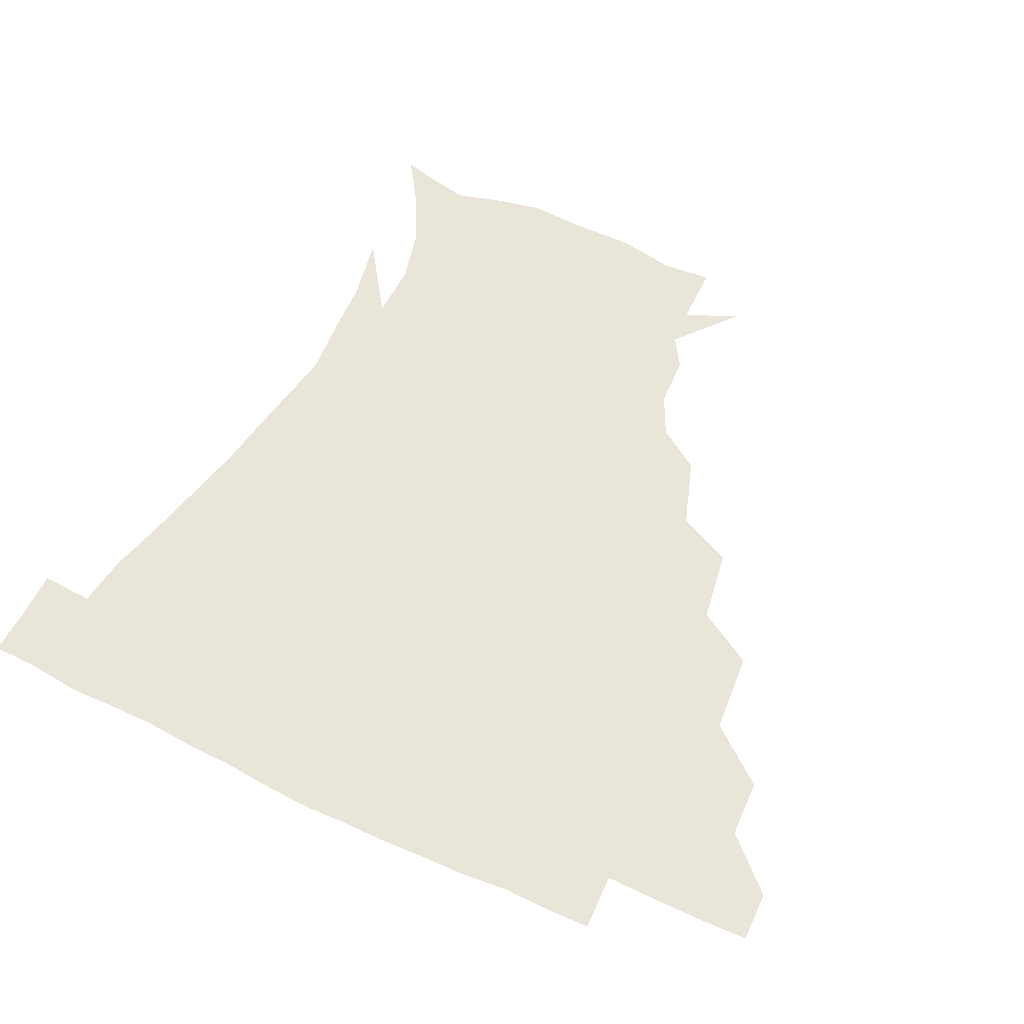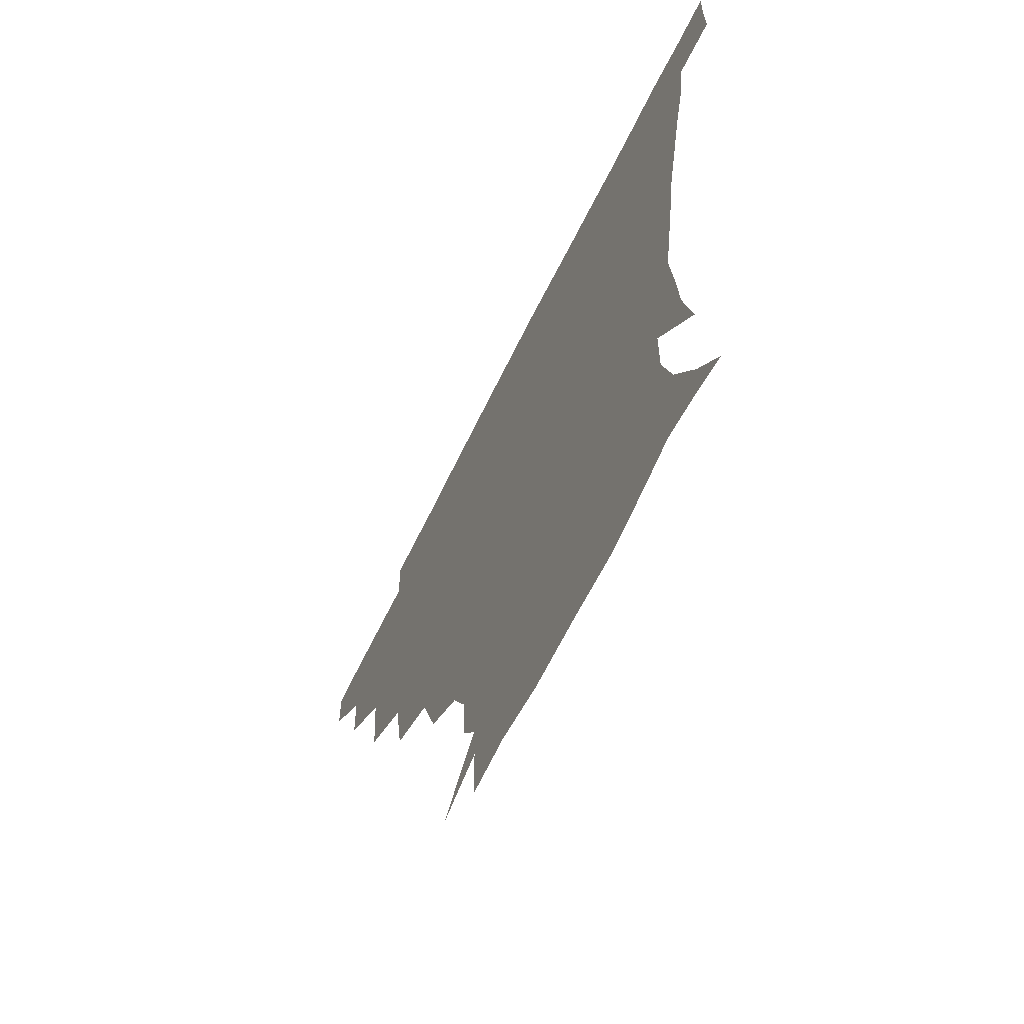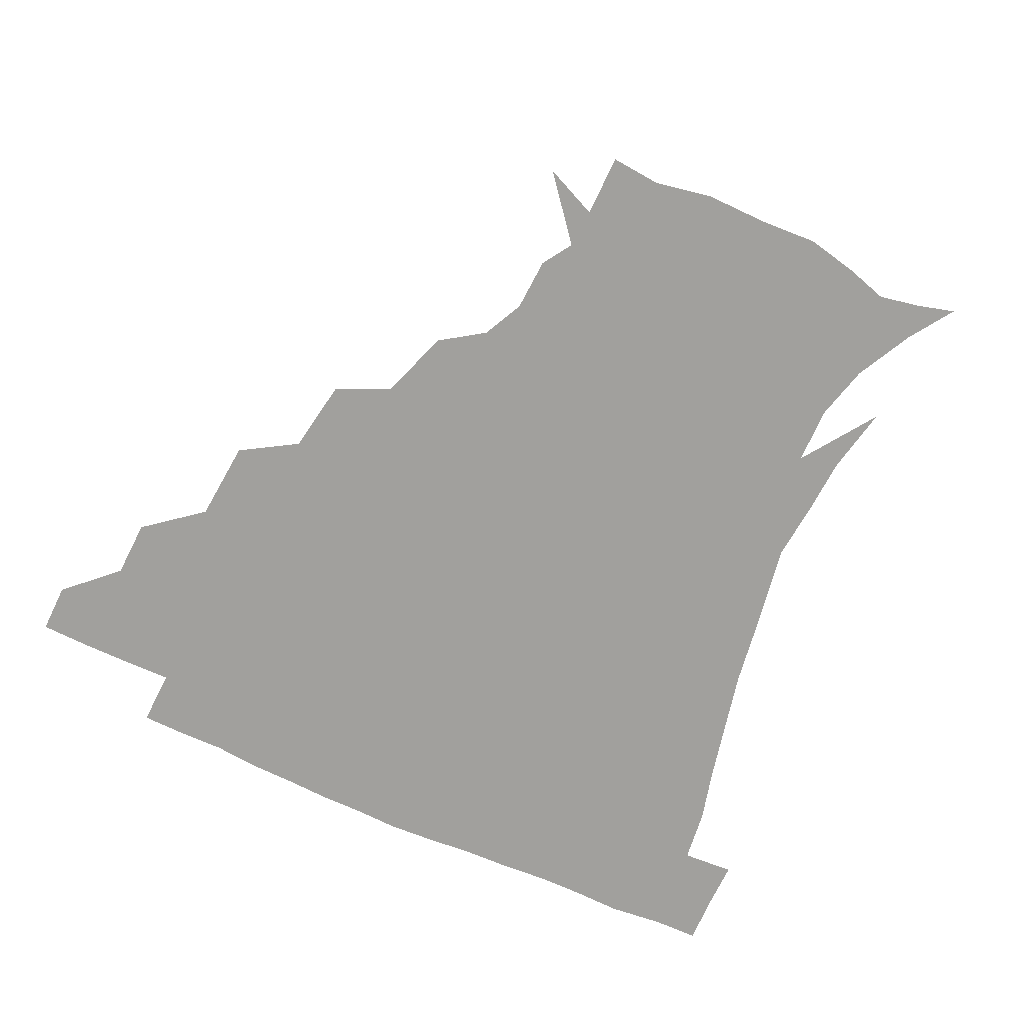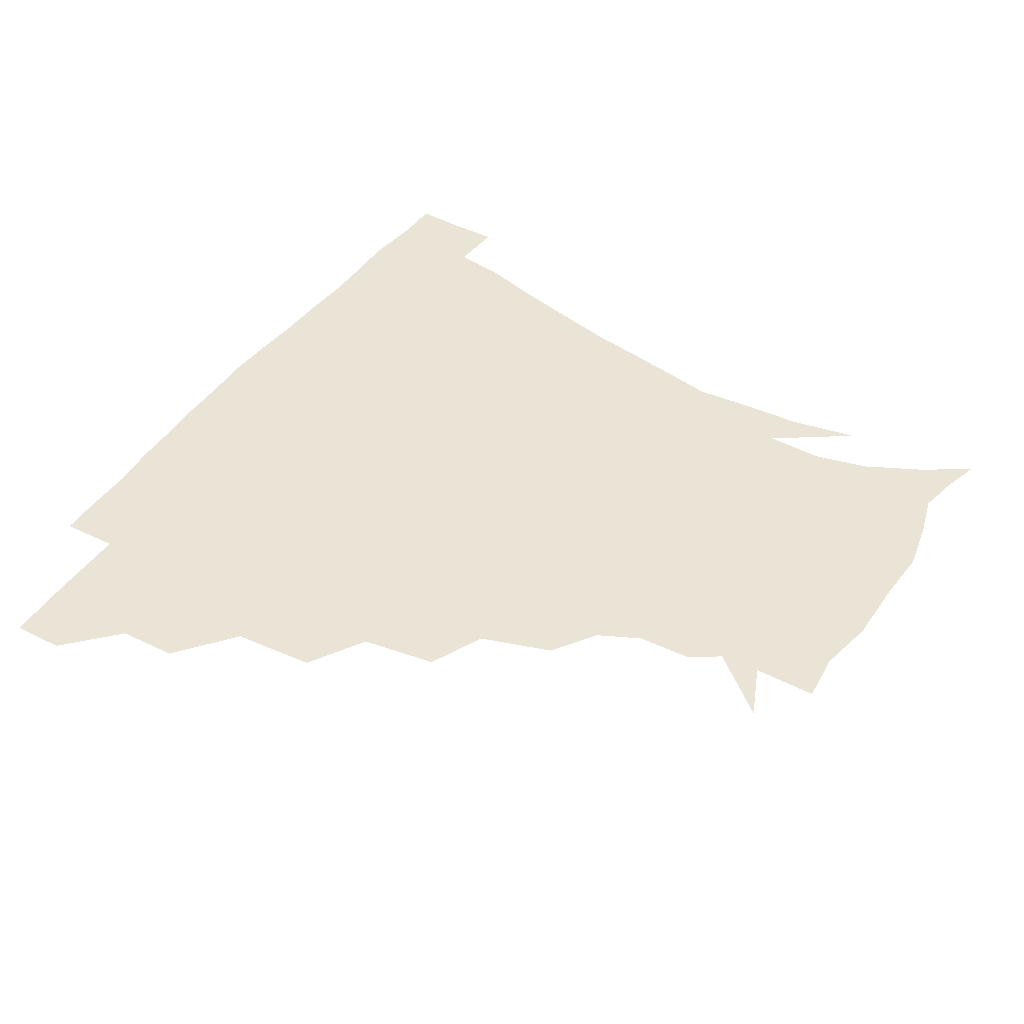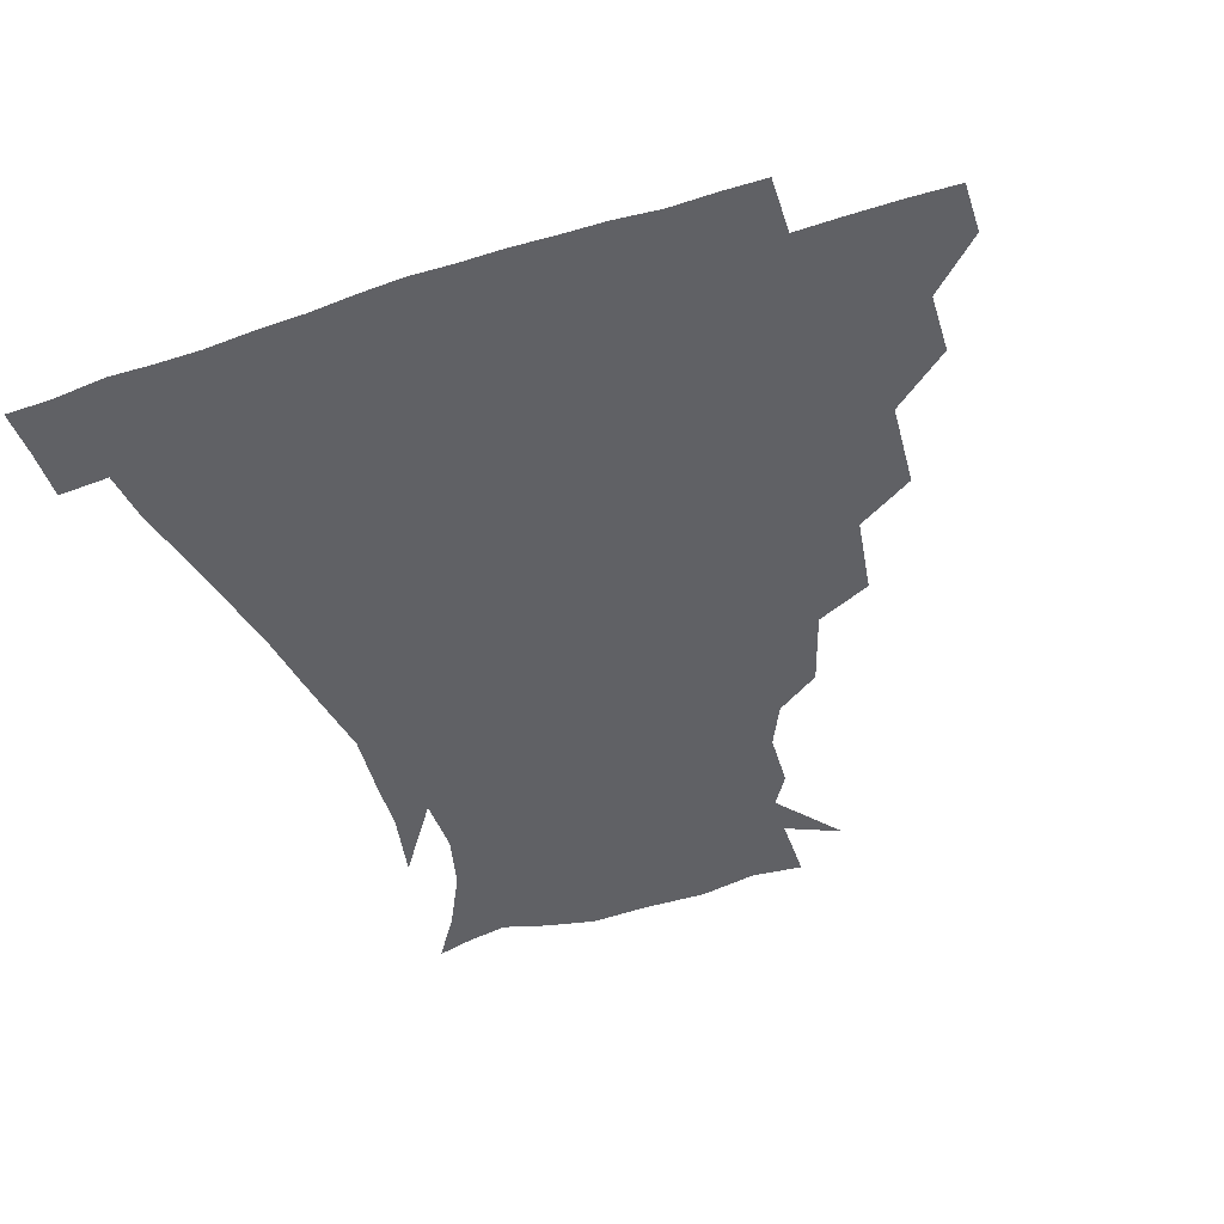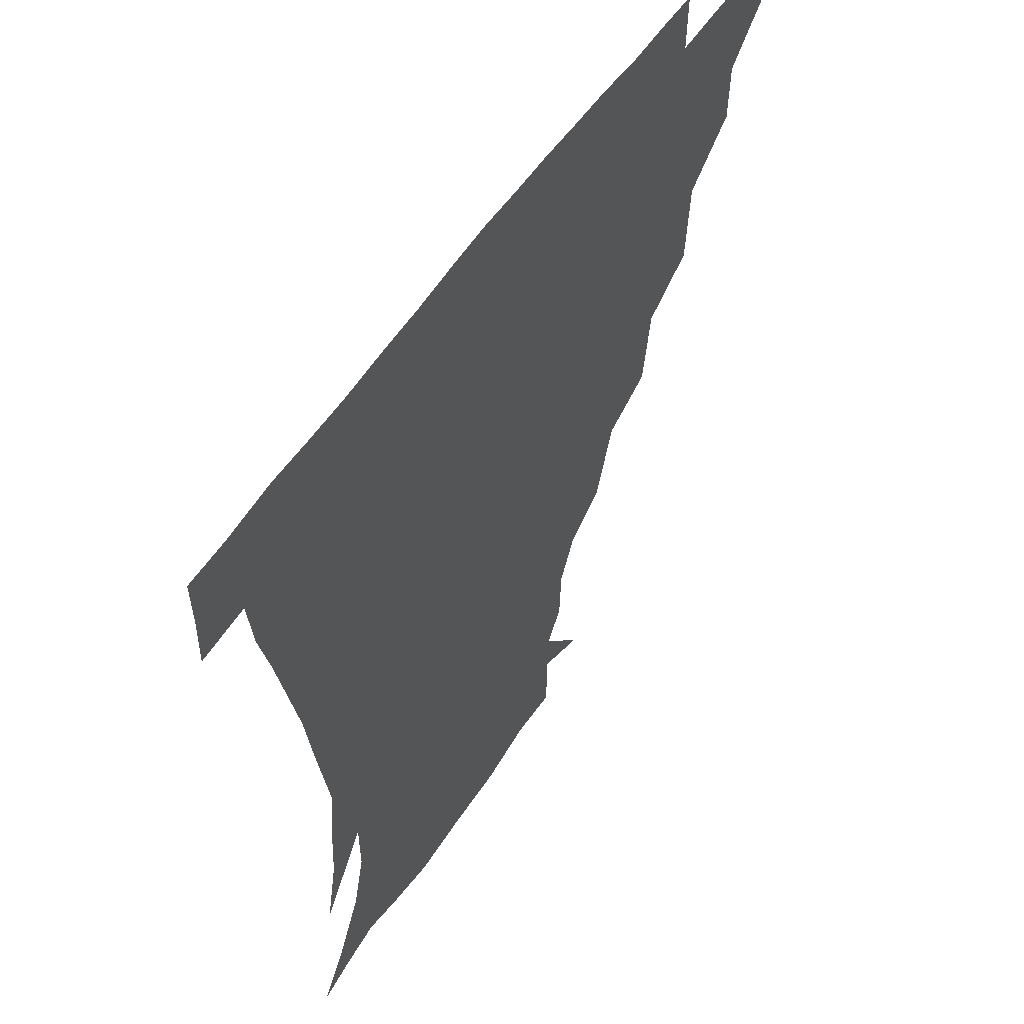
<metadata>
{"format":"obj","ext":"obj","renderer":"f3d","projection":"perspective","resolution":1024,"background":"white","views":[{"elev":57.8,"azim":-154.4,"up":"+Z"},{"elev":-66.2,"azim":63.8,"up":"+Y"},{"elev":-71.6,"azim":-25.0,"up":"+Z"},{"elev":43.9,"azim":-58.3,"up":"+Z"},{"elev":-47.5,"azim":-160.8,"up":"+Z"},{"elev":53.4,"azim":122.4,"up":"+Y"}]}
</metadata>
<code>
v 451.3 344.8 0
v 451 360.7 0
v 468.4 310.5 0
v 467.7 329 0
v 467.5 345.2 0
v 466.7 361.1 0
v 489 269.3 0
v 486.9 295.3 0
v 484.9 314.3 0
v 483.7 330.5 0
v 482.9 345.7 0
v 482.7 361.1 0
v 511 234.3 0
v 507.2 258.1 0
v 502.9 278.3 0
v 501.4 300.8 0
v 500 316.6 0
v 498.8 331.2 0
v 498.4 345.9 0
v 498.1 360.8 0
v 497.6 378.7 0
v 536.1 203.4 0
v 528.6 226 0
v 522.3 243.8 0
v 520.2 269.6 0
v 517.3 285.7 0
v 515.6 301.8 0
v 514.5 317.4 0
v 513.6 331.9 0
v 513.2 346 0
v 512.5 360.6 0
v 511.7 378.9 0
v 557.5 163.4 0
v 556.7 180.5 0
v 550.2 193.8 0
v 543.3 216.1 0
v 538.5 236.6 0
v 535.7 257.4 0
v 533.5 275 0
v 531.9 289.9 0
v 530.2 303.4 0
v 529 317.6 0
v 528.2 331.7 0
v 528 346.2 0
v 527.2 361.9 0
v 526.4 378.6 0
v 547.1 133.5 0
v 563.8 153.6 0
v 565.5 171.4 0
v 562.7 188.7 0
v 557.5 206.5 0
v 553.3 222 0
v 549.8 243.5 0
v 548.6 261.2 0
v 546.8 276.8 0
v 545.7 290.4 0
v 545.3 305.1 0
v 544.3 318.4 0
v 543.3 332.1 0
v 543.2 346.3 0
v 542.1 361.9 0
v 541.1 379.9 0
v 564.5 140.9 0
v 573.3 157.7 0
v 574 180.8 0
v 571.5 195.5 0
v 567.2 212.3 0
v 565 229.5 0
v 562.2 246.8 0
v 561.7 265.4 0
v 560 276.6 0
v 559.9 291.6 0
v 559.6 305.6 0
v 559.3 318.9 0
v 560.1 332.4 0
v 558 346.8 0
v 557.2 361.2 0
v 555.6 380.1 0
v 564.6 121 0
v 579.7 145.8 0
v 584.3 164.3 0
v 583.5 183.8 0
v 581 201.4 0
v 578.6 217 0
v 576.9 235.6 0
v 576 249.7 0
v 574.6 266.3 0
v 574.2 278.2 0
v 574.4 293.2 0
v 573.7 305.6 0
v 573.3 318.2 0
v 573.8 332.5 0
v 572.5 346.9 0
v 571.8 360.7 0
v 569.8 380.7 0
v 580.7 122.3 0
v 592.7 146.5 0
v 594.5 167.5 0
v 594.6 185.7 0
v 591.8 202.1 0
v 590.2 218.4 0
v 589.1 234.7 0
v 588.2 252.2 0
v 587.9 265.8 0
v 588.2 278.8 0
v 588.2 293.7 0
v 587.7 305.5 0
v 587.9 318.9 0
v 588.2 332.6 0
v 586.9 347.3 0
v 586 362 0
v 584.1 380.6 0
v 599 118.7 0
v 605.9 147.6 0
v 605.5 167.8 0
v 605.3 187.9 0
v 602.9 205.3 0
v 602.1 220.3 0
v 601.8 238.2 0
v 601.3 251.6 0
v 601.5 264.6 0
v 601.8 279.9 0
v 601.9 293.5 0
v 602.6 306.5 0
v 602.3 319.3 0
v 602.2 332.7 0
v 601.4 347.5 0
v 600.6 362.5 0
v 598.1 381 0
v 619.6 118.7 0
v 618.2 149.3 0
v 617.2 169 0
v 616.1 189.6 0
v 614.6 205.7 0
v 613.8 221.4 0
v 613.8 237.9 0
v 614.1 251.2 0
v 615 266.4 0
v 615.4 280.3 0
v 616 292.7 0
v 616.6 307.1 0
v 617 320.2 0
v 616.6 333.7 0
v 615.9 347.8 0
v 616.1 361.8 0
v 612.7 380.1 0
v 638 117.6 0
v 630.4 148.4 0
v 628.4 169.6 0
v 626.6 190.6 0
v 626.3 206.6 0
v 625.7 221.3 0
v 625.8 236.9 0
v 627.1 250 0
v 628 265 0
v 628.6 278.6 0
v 629.8 292.4 0
v 630.5 306.2 0
v 631.5 320.4 0
v 632.1 333.4 0
v 631.9 346.9 0
v 632.2 360.2 0
v 628 378.8 0
v 654.7 121 0
v 642.8 147.6 0
v 639 169.3 0
v 637.3 189 0
v 637.4 205.4 0
v 637.4 219.5 0
v 637.9 233.7 0
v 638.9 248.4 0
v 640.3 264.8 0
v 641.6 277.6 0
v 643 293.3 0
v 644.5 306.6 0
v 645.5 320.1 0
v 646.3 333.3 0
v 647.2 346.7 0
v 646.4 360.6 0
v 643.1 378.2 0
v 668.1 124.8 0
v 656.1 144.9 0
v 649.7 166.6 0
v 647.9 185.5 0
v 648.3 202.1 0
v 648.5 216.5 0
v 649.3 230.7 0
v 650.4 245.4 0
v 651.6 262.8 0
v 653.8 277.5 0
v 655.8 291.1 0
v 657.6 306.4 0
v 659.2 319.6 0
v 660.7 333.2 0
v 661.8 346.6 0
v 660.9 361 0
v 658.9 377.1 0
v 681.3 122.2 0
v 669.9 140 0
v 661.3 161 0
v 659.1 178.1 0
v 659.1 196 0
v 659 211.3 0
v 659.5 226.8 0
v 660.7 242.3 0
v 662.5 258.5 0
v 664.9 274.3 0
v 667.5 291.7 0
v 670.3 304.1 0
v 672.7 318.8 0
v 674.3 332.4 0
v 676 346.5 0
v 675 362.1 0
v 674 376.9 0
v 693.3 118.7 0
v 683.6 133.5 0
v 674.2 152 0
v 669.7 169.7 0
v 670 188.1 0
v 669 204.6 0
v 669 220.6 0
v 670.5 234.5 0
v 672.6 251.3 0
v 675 268.6 0
v 677.8 286.3 0
v 682 299.6 0
v 685.3 317 0
v 688 331.6 0
v 689.4 346.2 0
v 689.5 361.6 0
v 688.4 377.3 0
v 687 163.3 0
v 682.6 185.3 0
v 681.8 201.6 0
v 680 222.6 0
v 682.6 237.3 0
v 685.4 253.9 0
v 688.3 272.7 0
v 692.4 290.8 0
v 696.9 310.9 0
v 701.4 328.1 0
v 703.7 345.1 0
v 705.2 360.6 0
v 706.3 375.3 0
v 720.6 344 0
v 720.4 360.1 0
v 720.9 375 0
f 4 5 1
f 1 5 2
f 5 6 2
f 8 9 3
f 3 9 4
f 9 10 4
f 4 10 5
f 10 11 5
f 5 11 6
f 11 12 6
f 14 15 7
f 7 15 8
f 15 16 8
f 8 16 9
f 16 17 9
f 9 17 10
f 17 18 10
f 10 18 11
f 18 19 11
f 11 19 12
f 19 20 12
f 23 24 13
f 13 24 14
f 24 25 14
f 14 25 15
f 25 26 15
f 15 26 16
f 26 27 16
f 16 27 17
f 27 28 17
f 17 28 18
f 28 29 18
f 18 29 19
f 29 30 19
f 19 30 20
f 30 31 20
f 20 31 21
f 31 32 21
f 35 36 22
f 22 36 23
f 36 37 23
f 23 37 24
f 37 38 24
f 24 38 25
f 38 39 25
f 25 39 26
f 39 40 26
f 26 40 27
f 40 41 27
f 27 41 28
f 41 42 28
f 28 42 29
f 42 43 29
f 29 43 30
f 43 44 30
f 30 44 31
f 44 45 31
f 31 45 32
f 45 46 32
f 48 49 33
f 33 49 34
f 49 50 34
f 34 50 35
f 50 51 35
f 35 51 36
f 51 52 36
f 36 52 37
f 52 53 37
f 37 53 38
f 53 54 38
f 38 54 39
f 54 55 39
f 39 55 40
f 55 56 40
f 40 56 41
f 56 57 41
f 41 57 42
f 57 58 42
f 42 58 43
f 58 59 43
f 43 59 44
f 59 60 44
f 44 60 45
f 60 61 45
f 45 61 46
f 61 62 46
f 47 63 48
f 63 64 48
f 48 64 49
f 64 65 49
f 49 65 50
f 65 66 50
f 50 66 51
f 66 67 51
f 51 67 52
f 67 68 52
f 52 68 53
f 68 69 53
f 53 69 54
f 69 70 54
f 54 70 55
f 70 71 55
f 55 71 56
f 71 72 56
f 56 72 57
f 72 73 57
f 57 73 58
f 73 74 58
f 58 74 59
f 74 75 59
f 59 75 60
f 75 76 60
f 60 76 61
f 76 77 61
f 61 77 62
f 77 78 62
f 79 80 63
f 63 80 64
f 80 81 64
f 64 81 65
f 81 82 65
f 65 82 66
f 82 83 66
f 66 83 67
f 83 84 67
f 67 84 68
f 84 85 68
f 68 85 69
f 85 86 69
f 69 86 70
f 86 87 70
f 70 87 71
f 87 88 71
f 71 88 72
f 88 89 72
f 72 89 73
f 89 90 73
f 73 90 74
f 90 91 74
f 74 91 75
f 91 92 75
f 75 92 76
f 92 93 76
f 76 93 77
f 93 94 77
f 77 94 78
f 94 95 78
f 79 96 80
f 96 97 80
f 80 97 81
f 97 98 81
f 81 98 82
f 98 99 82
f 82 99 83
f 99 100 83
f 83 100 84
f 100 101 84
f 84 101 85
f 101 102 85
f 85 102 86
f 102 103 86
f 86 103 87
f 103 104 87
f 87 104 88
f 104 105 88
f 88 105 89
f 105 106 89
f 89 106 90
f 106 107 90
f 90 107 91
f 107 108 91
f 91 108 92
f 108 109 92
f 92 109 93
f 109 110 93
f 93 110 94
f 110 111 94
f 94 111 95
f 111 112 95
f 96 113 97
f 113 114 97
f 97 114 98
f 114 115 98
f 98 115 99
f 115 116 99
f 99 116 100
f 116 117 100
f 100 117 101
f 117 118 101
f 101 118 102
f 118 119 102
f 102 119 103
f 119 120 103
f 103 120 104
f 120 121 104
f 104 121 105
f 121 122 105
f 105 122 106
f 122 123 106
f 106 123 107
f 123 124 107
f 107 124 108
f 124 125 108
f 108 125 109
f 125 126 109
f 109 126 110
f 126 127 110
f 110 127 111
f 127 128 111
f 111 128 112
f 128 129 112
f 113 130 114
f 130 131 114
f 114 131 115
f 131 132 115
f 115 132 116
f 132 133 116
f 116 133 117
f 133 134 117
f 117 134 118
f 134 135 118
f 118 135 119
f 135 136 119
f 119 136 120
f 136 137 120
f 120 137 121
f 137 138 121
f 121 138 122
f 138 139 122
f 122 139 123
f 139 140 123
f 123 140 124
f 140 141 124
f 124 141 125
f 141 142 125
f 125 142 126
f 142 143 126
f 126 143 127
f 143 144 127
f 127 144 128
f 144 145 128
f 128 145 129
f 145 146 129
f 130 147 131
f 147 148 131
f 131 148 132
f 148 149 132
f 132 149 133
f 149 150 133
f 133 150 134
f 150 151 134
f 134 151 135
f 151 152 135
f 135 152 136
f 152 153 136
f 136 153 137
f 153 154 137
f 137 154 138
f 154 155 138
f 138 155 139
f 155 156 139
f 139 156 140
f 156 157 140
f 140 157 141
f 157 158 141
f 141 158 142
f 158 159 142
f 142 159 143
f 159 160 143
f 143 160 144
f 160 161 144
f 144 161 145
f 161 162 145
f 145 162 146
f 162 163 146
f 147 164 148
f 164 165 148
f 148 165 149
f 165 166 149
f 149 166 150
f 166 167 150
f 150 167 151
f 167 168 151
f 151 168 152
f 168 169 152
f 152 169 153
f 169 170 153
f 153 170 154
f 170 171 154
f 154 171 155
f 171 172 155
f 155 172 156
f 172 173 156
f 156 173 157
f 173 174 157
f 157 174 158
f 174 175 158
f 158 175 159
f 175 176 159
f 159 176 160
f 176 177 160
f 160 177 161
f 177 178 161
f 161 178 162
f 178 179 162
f 162 179 163
f 179 180 163
f 164 181 165
f 181 182 165
f 165 182 166
f 182 183 166
f 166 183 167
f 183 184 167
f 167 184 168
f 184 185 168
f 168 185 169
f 185 186 169
f 169 186 170
f 186 187 170
f 170 187 171
f 187 188 171
f 171 188 172
f 188 189 172
f 172 189 173
f 189 190 173
f 173 190 174
f 190 191 174
f 174 191 175
f 191 192 175
f 175 192 176
f 192 193 176
f 176 193 177
f 193 194 177
f 177 194 178
f 194 195 178
f 178 195 179
f 195 196 179
f 179 196 180
f 196 197 180
f 181 198 182
f 198 199 182
f 182 199 183
f 199 200 183
f 183 200 184
f 200 201 184
f 184 201 185
f 201 202 185
f 185 202 186
f 202 203 186
f 186 203 187
f 203 204 187
f 187 204 188
f 204 205 188
f 188 205 189
f 205 206 189
f 189 206 190
f 206 207 190
f 190 207 191
f 207 208 191
f 191 208 192
f 208 209 192
f 192 209 193
f 209 210 193
f 193 210 194
f 210 211 194
f 194 211 195
f 211 212 195
f 195 212 196
f 212 213 196
f 196 213 197
f 213 214 197
f 198 215 199
f 215 216 199
f 199 216 200
f 216 217 200
f 200 217 201
f 217 218 201
f 201 218 202
f 218 219 202
f 202 219 203
f 219 220 203
f 203 220 204
f 220 221 204
f 204 221 205
f 221 222 205
f 205 222 206
f 222 223 206
f 206 223 207
f 223 224 207
f 207 224 208
f 224 225 208
f 208 225 209
f 225 226 209
f 209 226 210
f 226 227 210
f 210 227 211
f 227 228 211
f 211 228 212
f 228 229 212
f 212 229 213
f 229 230 213
f 213 230 214
f 230 231 214
f 219 232 220
f 232 233 220
f 220 233 221
f 233 234 221
f 221 234 222
f 234 235 222
f 222 235 223
f 235 236 223
f 223 236 224
f 236 237 224
f 224 237 225
f 237 238 225
f 225 238 226
f 238 239 226
f 226 239 227
f 239 240 227
f 227 240 228
f 240 241 228
f 228 241 229
f 241 242 229
f 229 242 230
f 242 243 230
f 230 243 231
f 243 244 231
f 242 245 243
f 245 246 243
f 243 246 244
f 246 247 244

</code>
